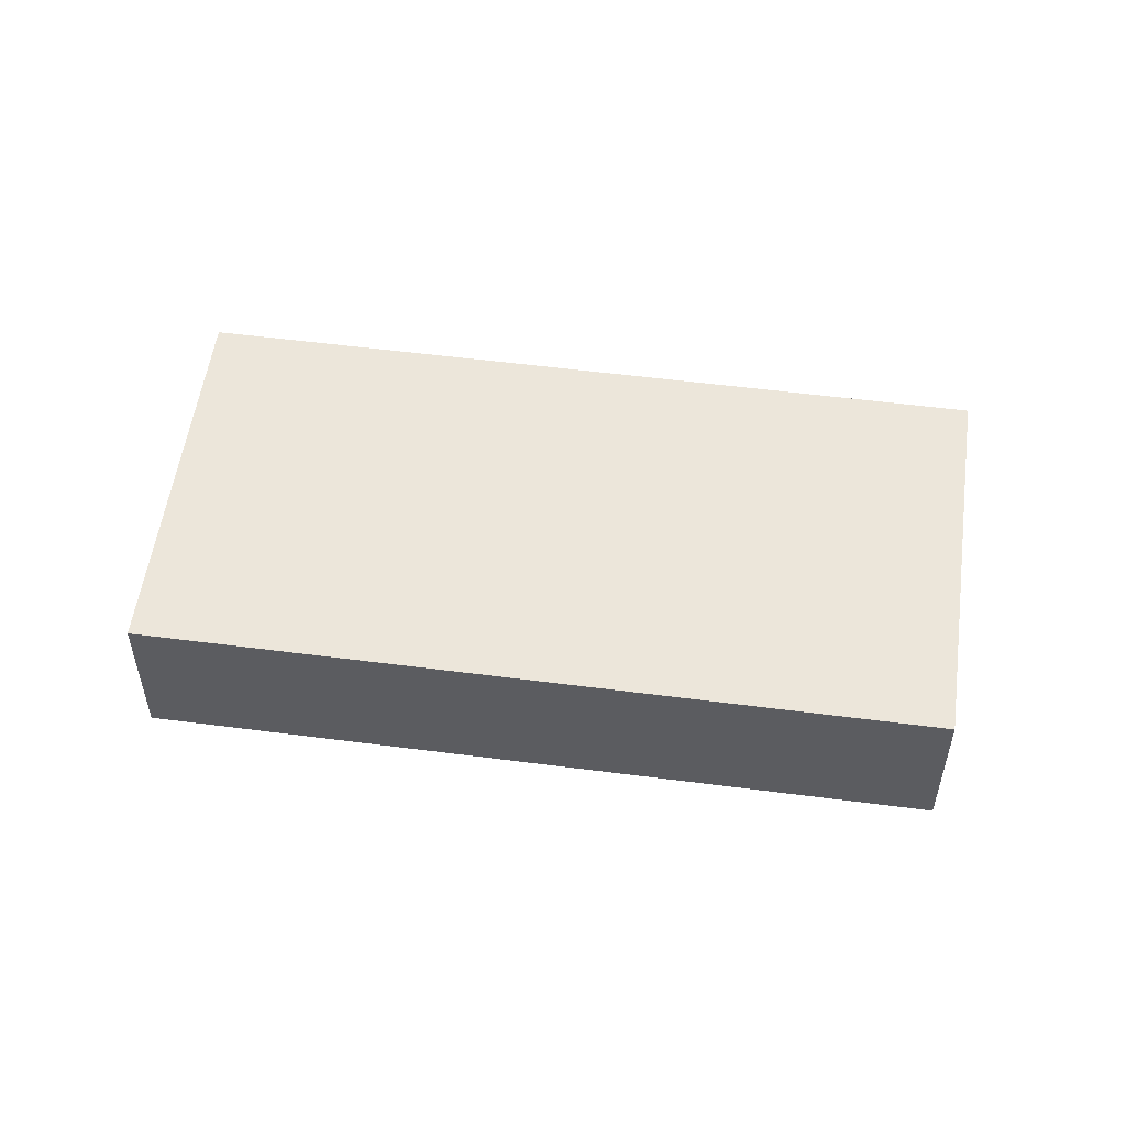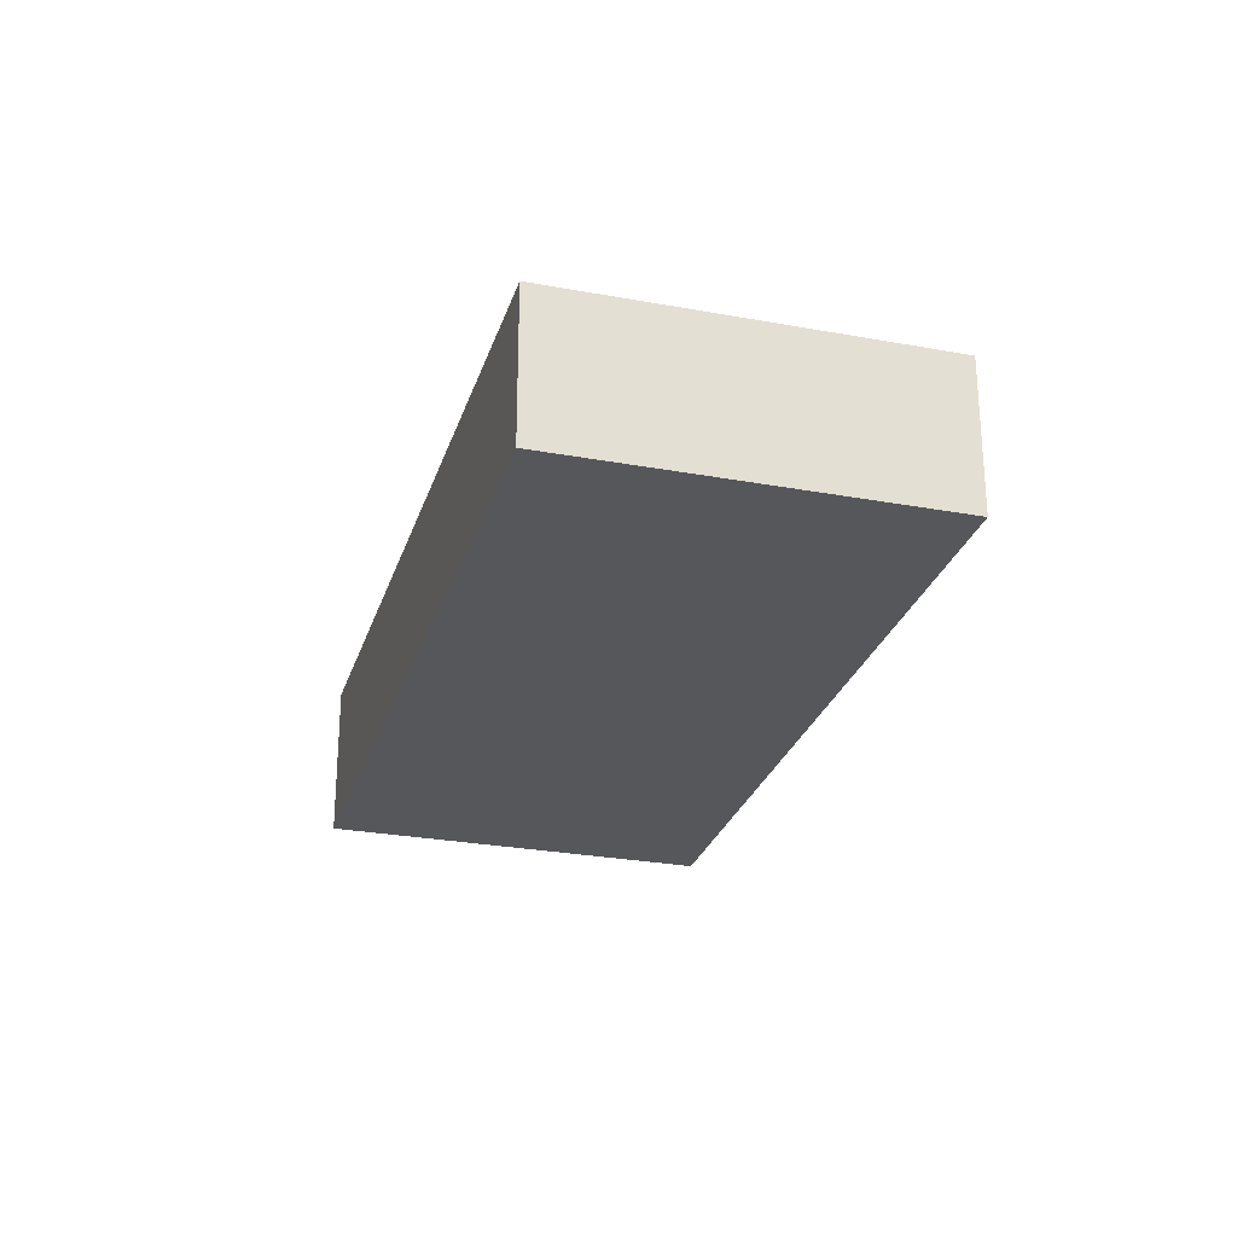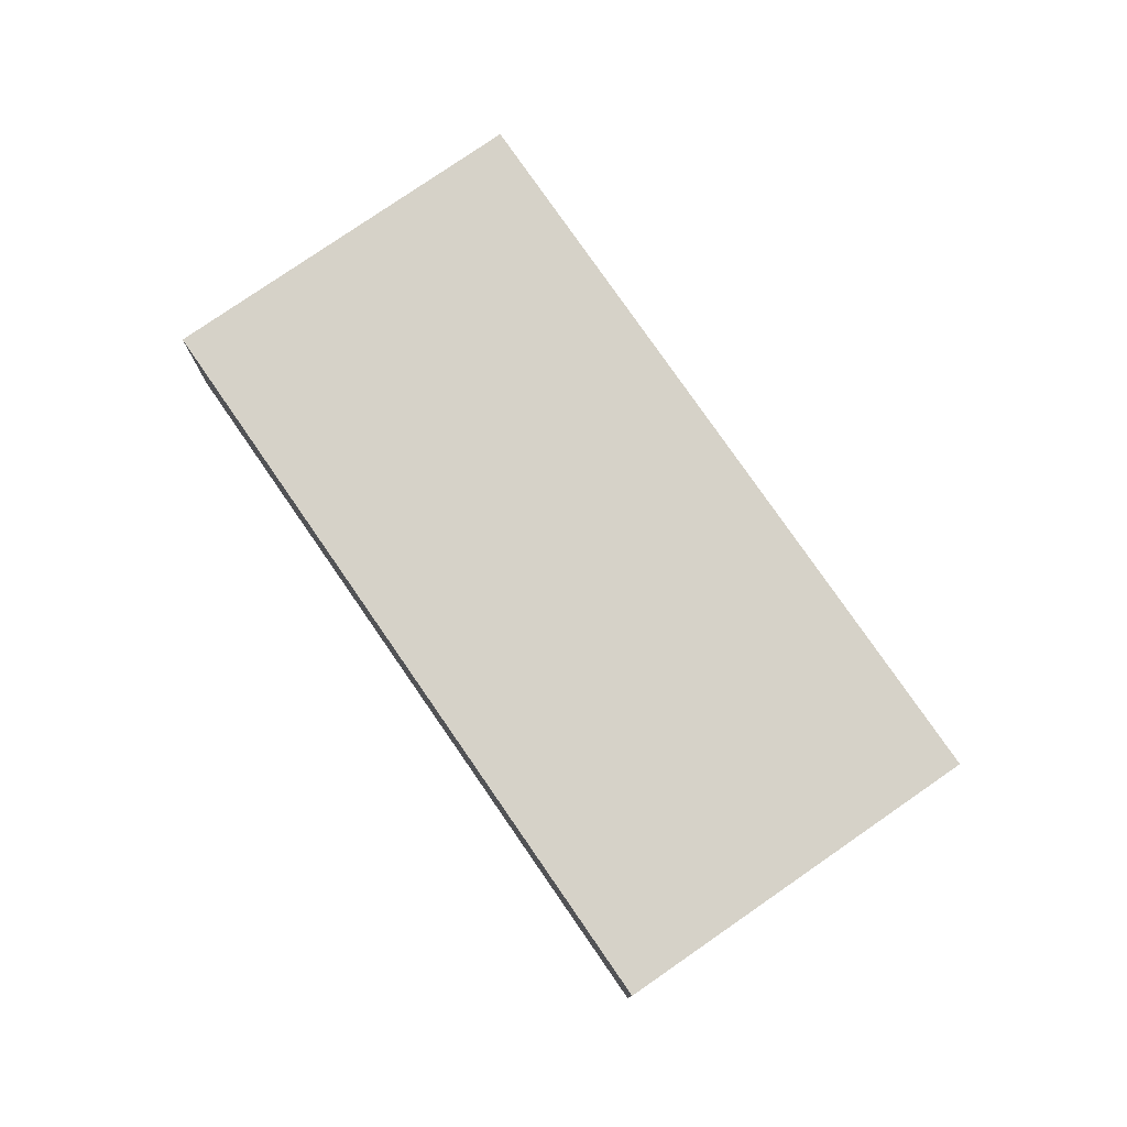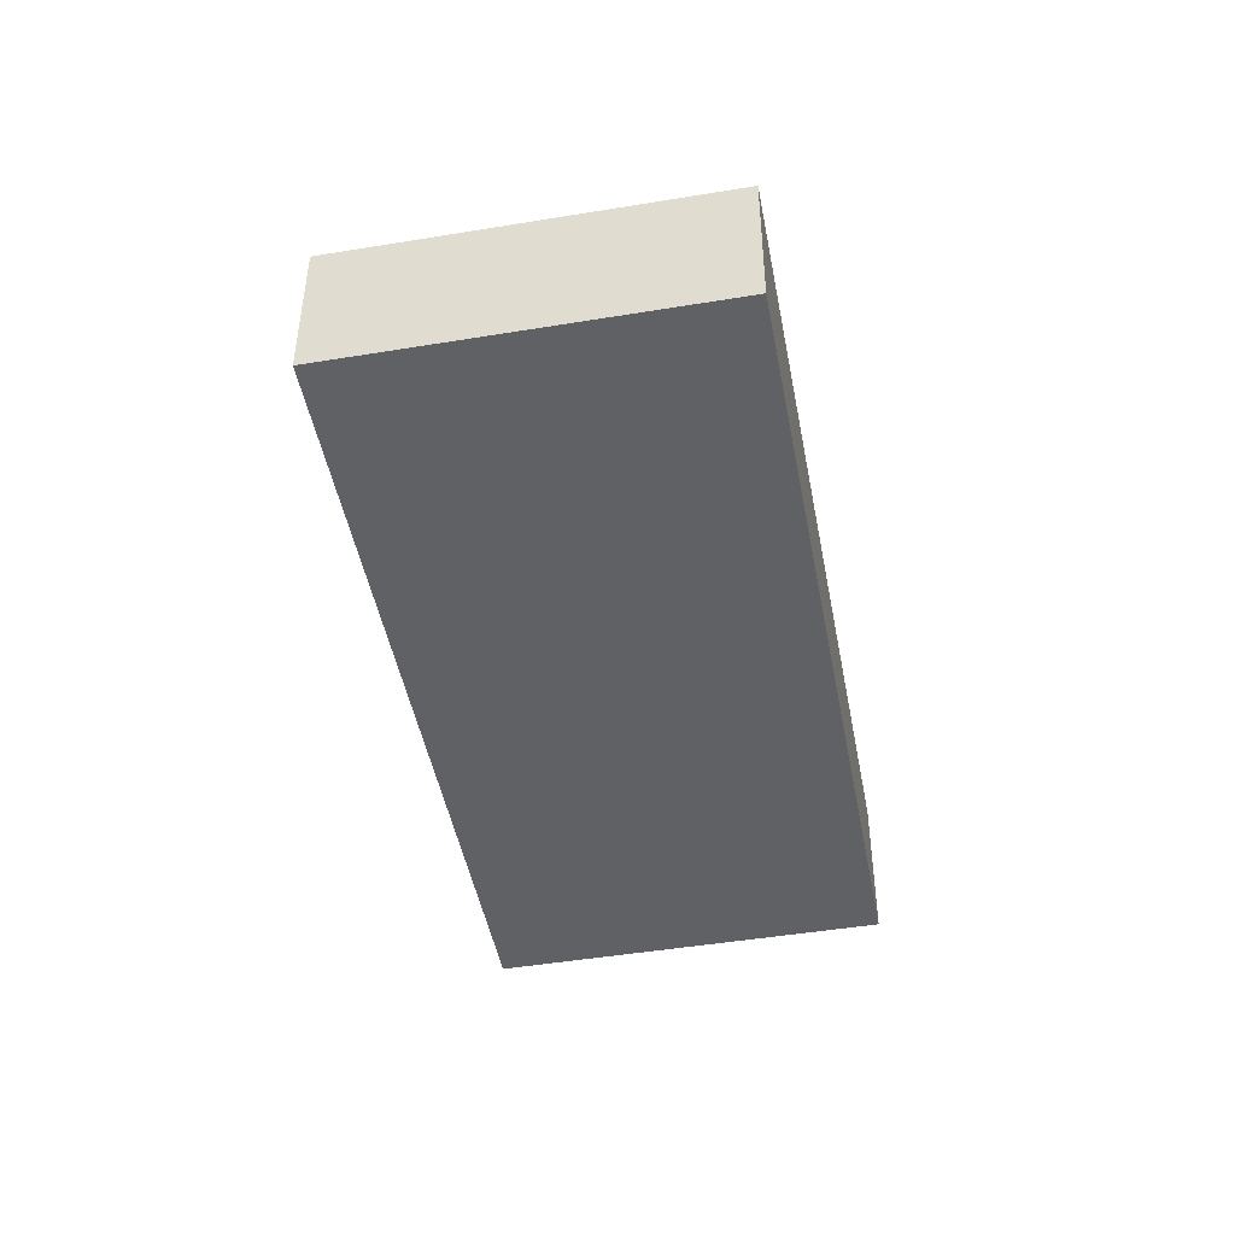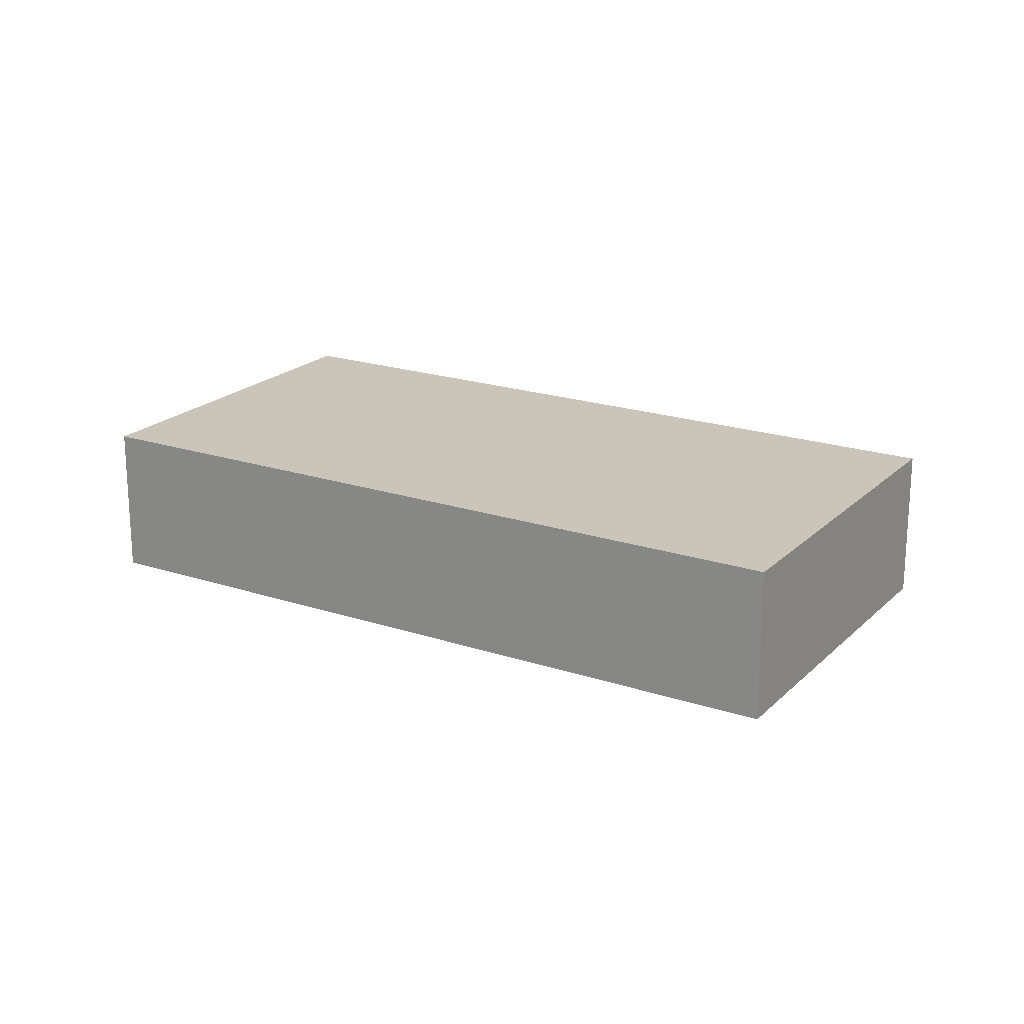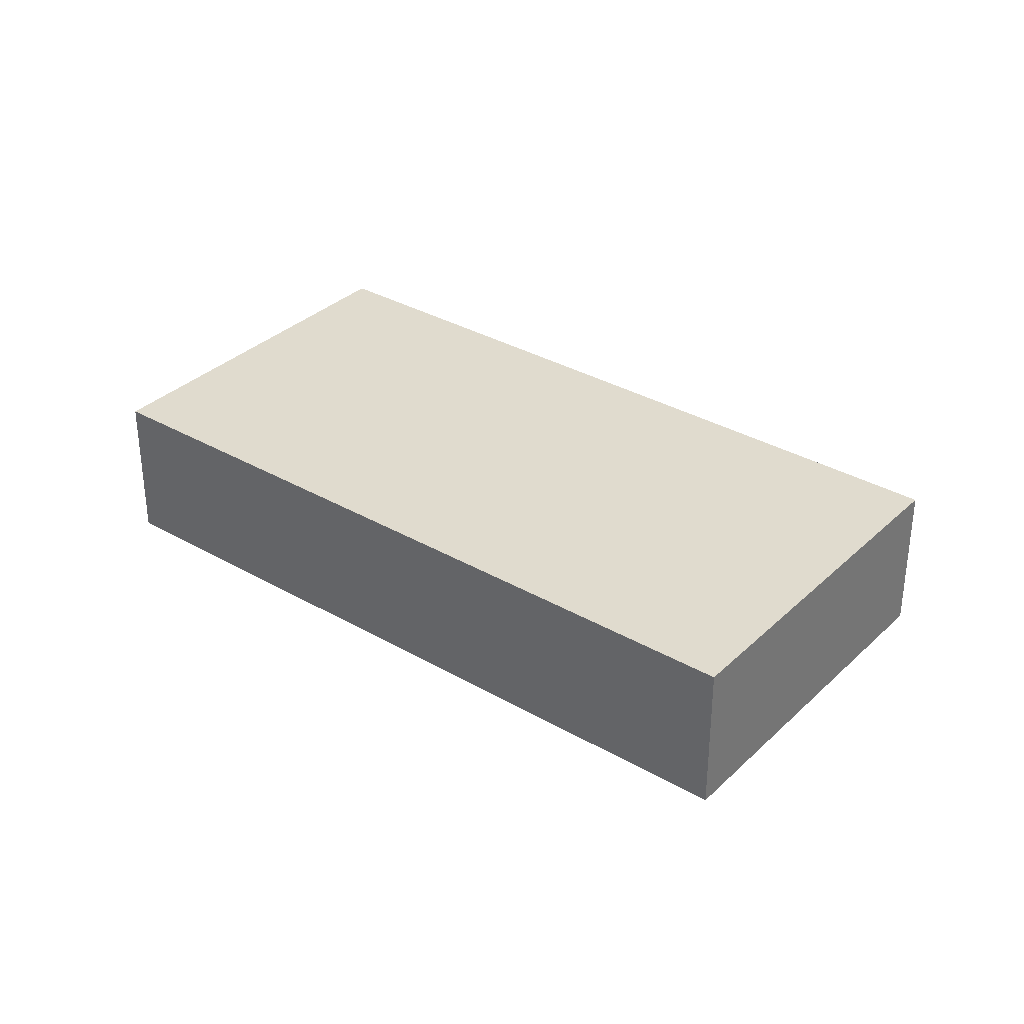
<metadata>
{"format":"obj","ext":"obj","renderer":"f3d","projection":"perspective","resolution":1024,"background":"white","views":[{"elev":54.3,"azim":-31.1,"up":"+Y"},{"elev":-27.2,"azim":35.1,"up":"+Y"},{"elev":78.2,"azim":16.4,"up":"+Y"},{"elev":-46.8,"azim":61.7,"up":"+Y"},{"elev":20.3,"azim":-7.7,"up":"+Y"},{"elev":33.6,"azim":179.3,"up":"+Y"}]}
</metadata>
<code>
v  1.357 2.34 -1.679
v  13.1 2.34 2.973
v  3.72 2.34 -4.604
v  9.377 2.34 7.577
v  1.19 2.34 -1.472
v  0 2.34 1.433e-16
v  3.72 2.819e-16 -4.604
v  1.357 1.028e-16 -1.679
v  1.19 9.013e-17 -1.472
v  0 0 0
v  9.377 -4.64e-16 7.577
v  13.1 -1.82e-16 2.973
g defaultobject
f 1 2 3
f 2 1 4
f 4 1 5
f 4 5 6
f 7 1 3
f 1 7 8
f 1 8 5
f 5 8 6
f 6 8 9
f 6 9 10
f 10 4 6
f 4 10 11
f 11 2 4
f 2 11 12
f 12 3 2
f 3 12 7
f 9 11 10
f 11 9 8
f 11 8 7
f 11 7 12

</code>
